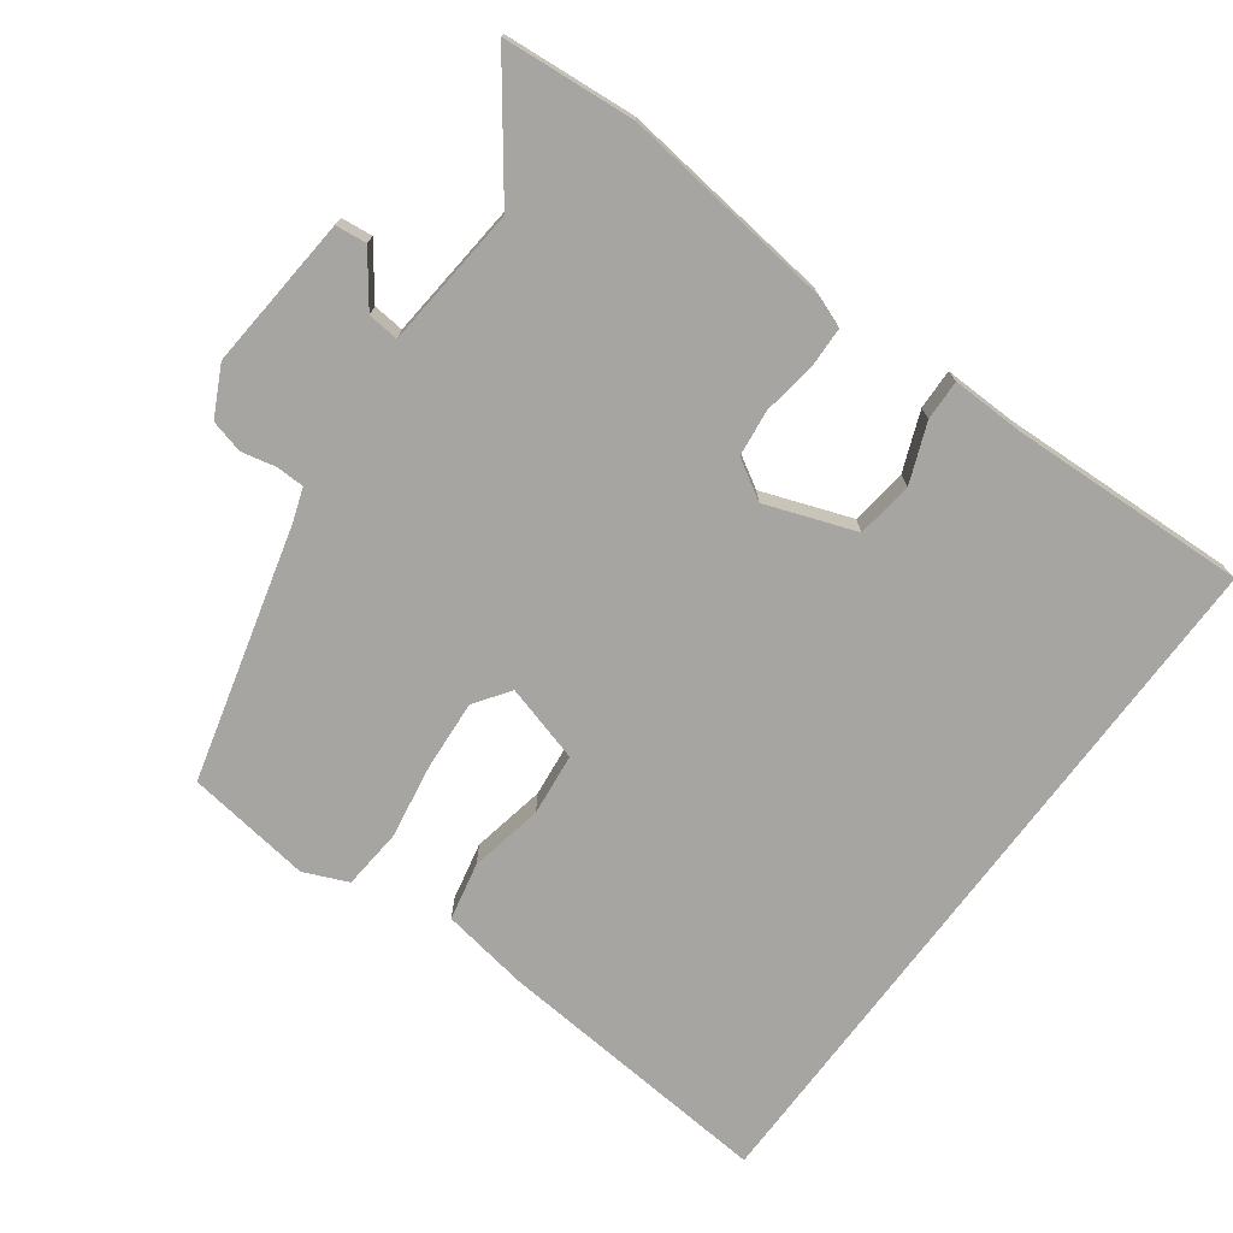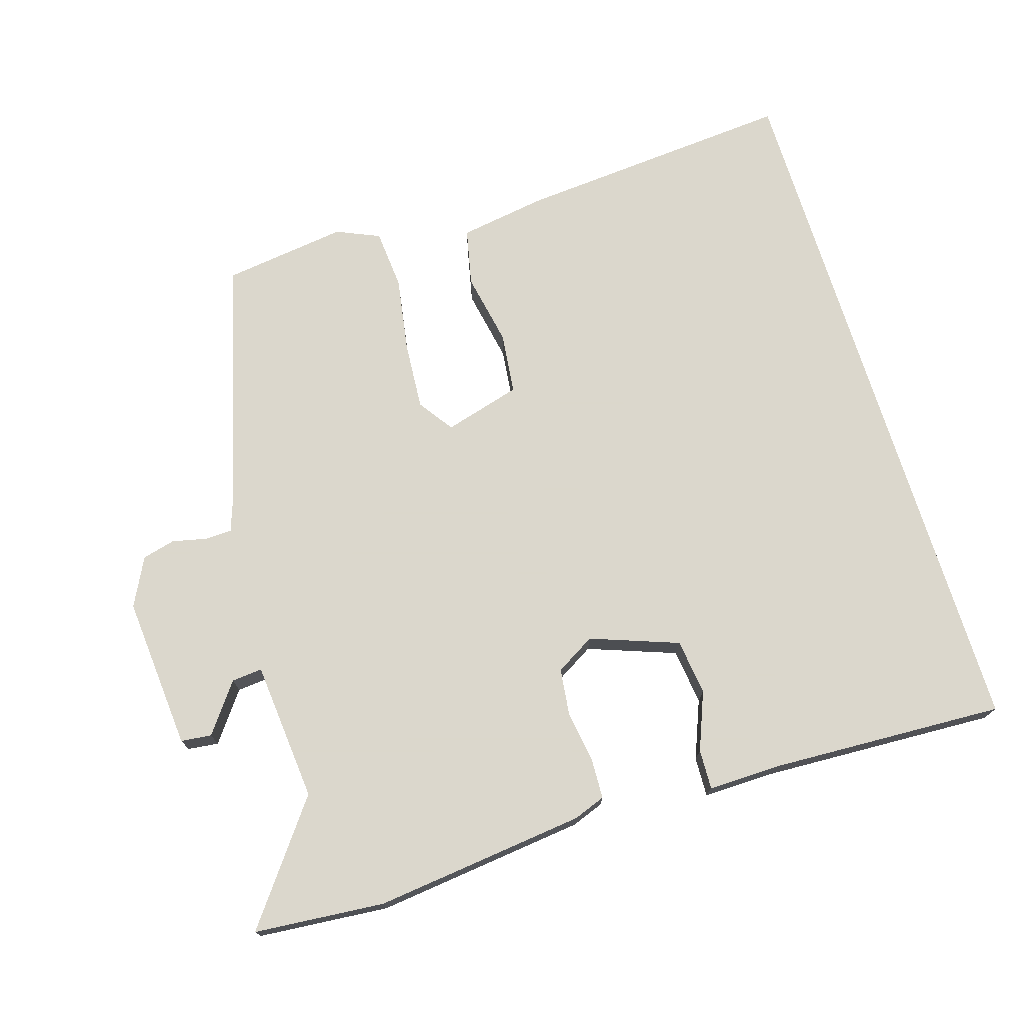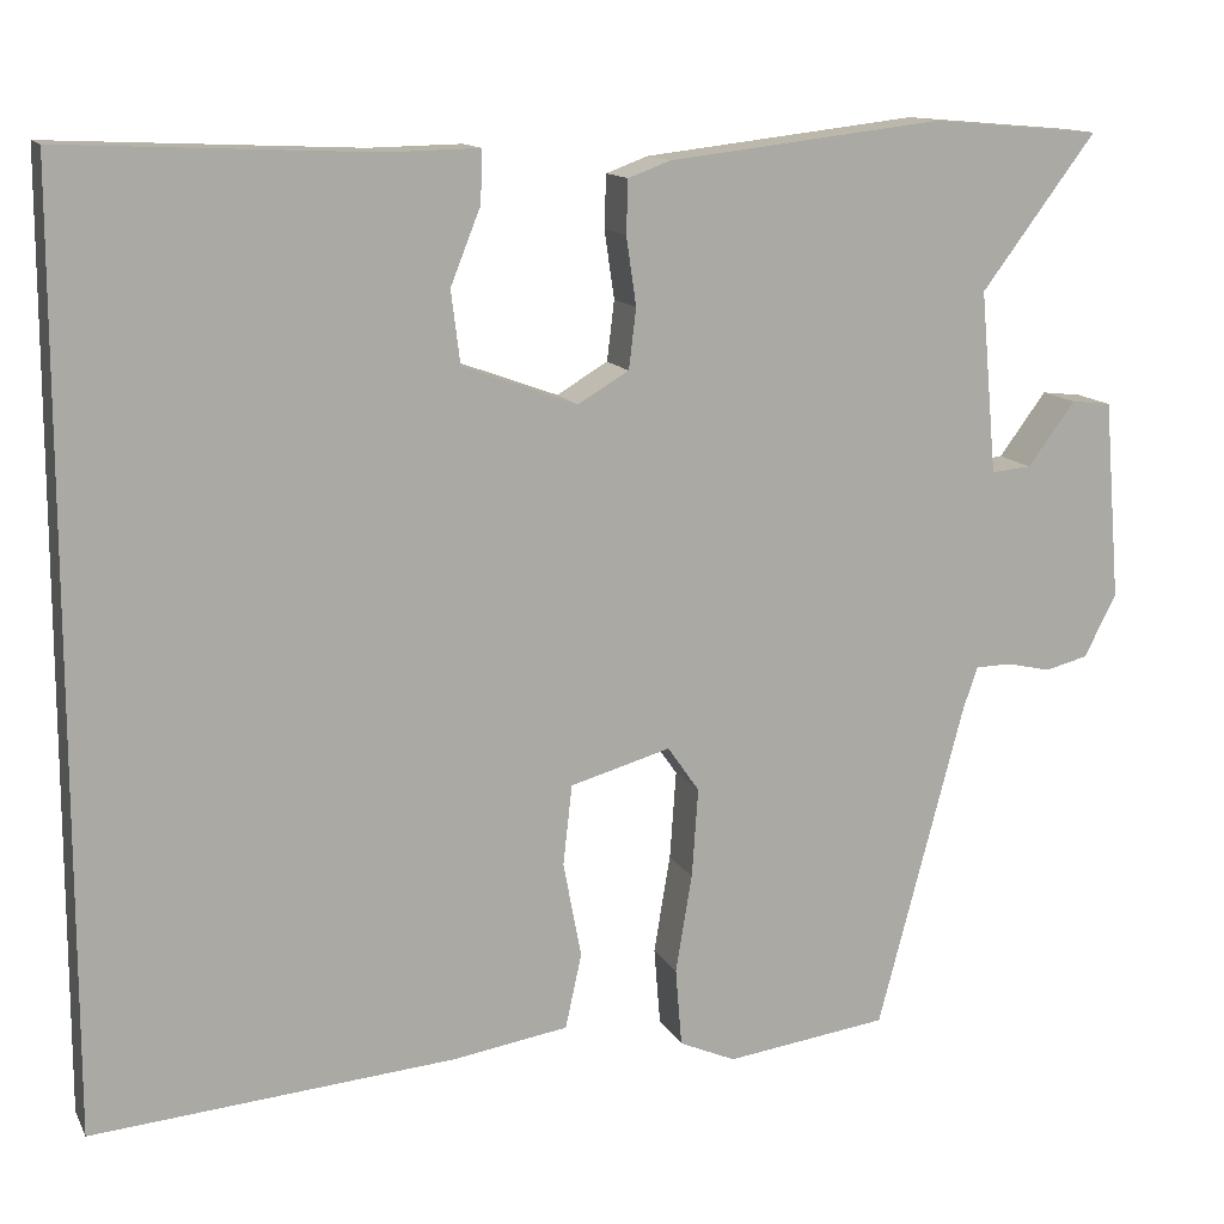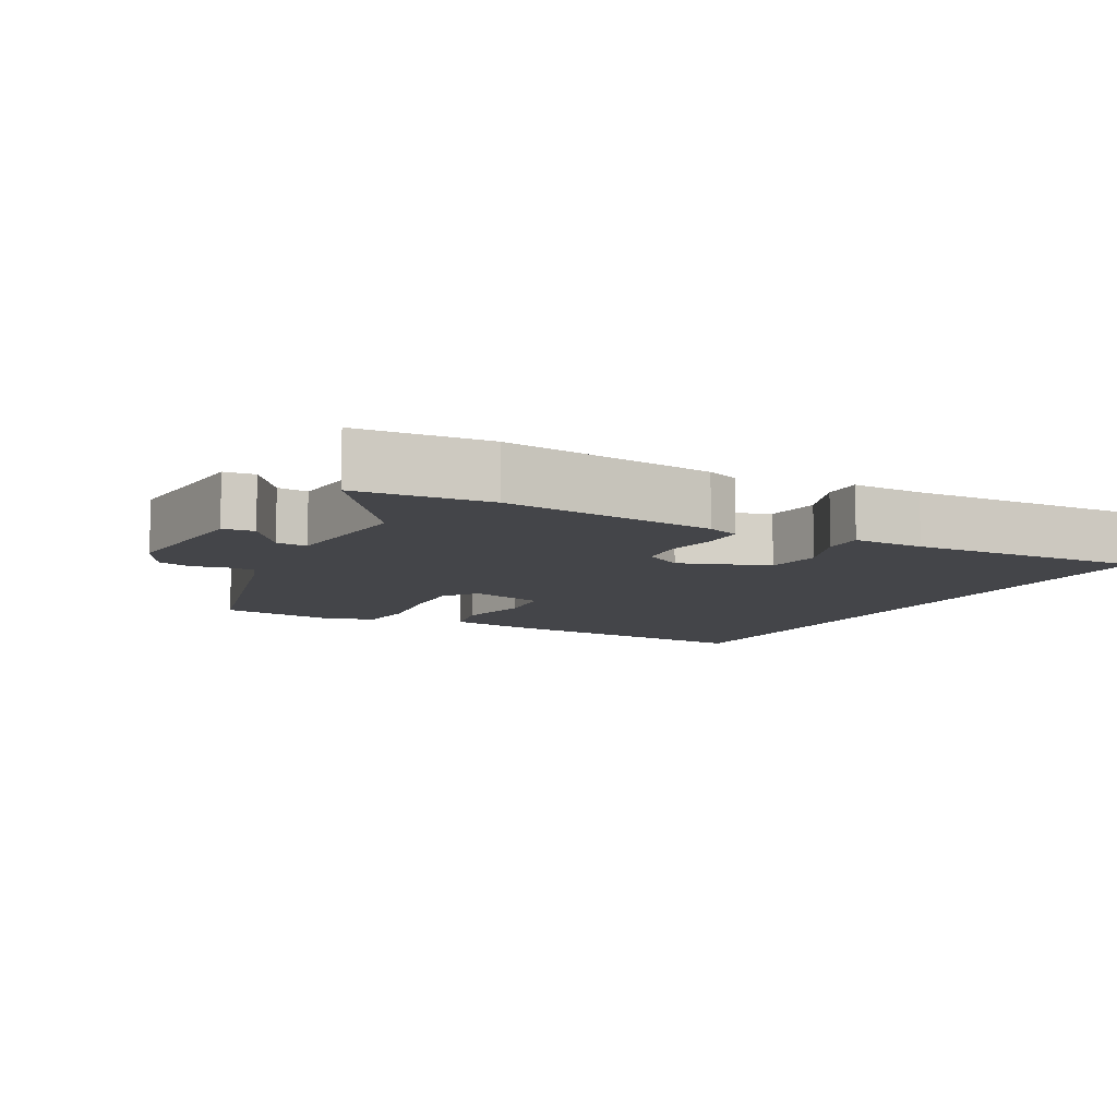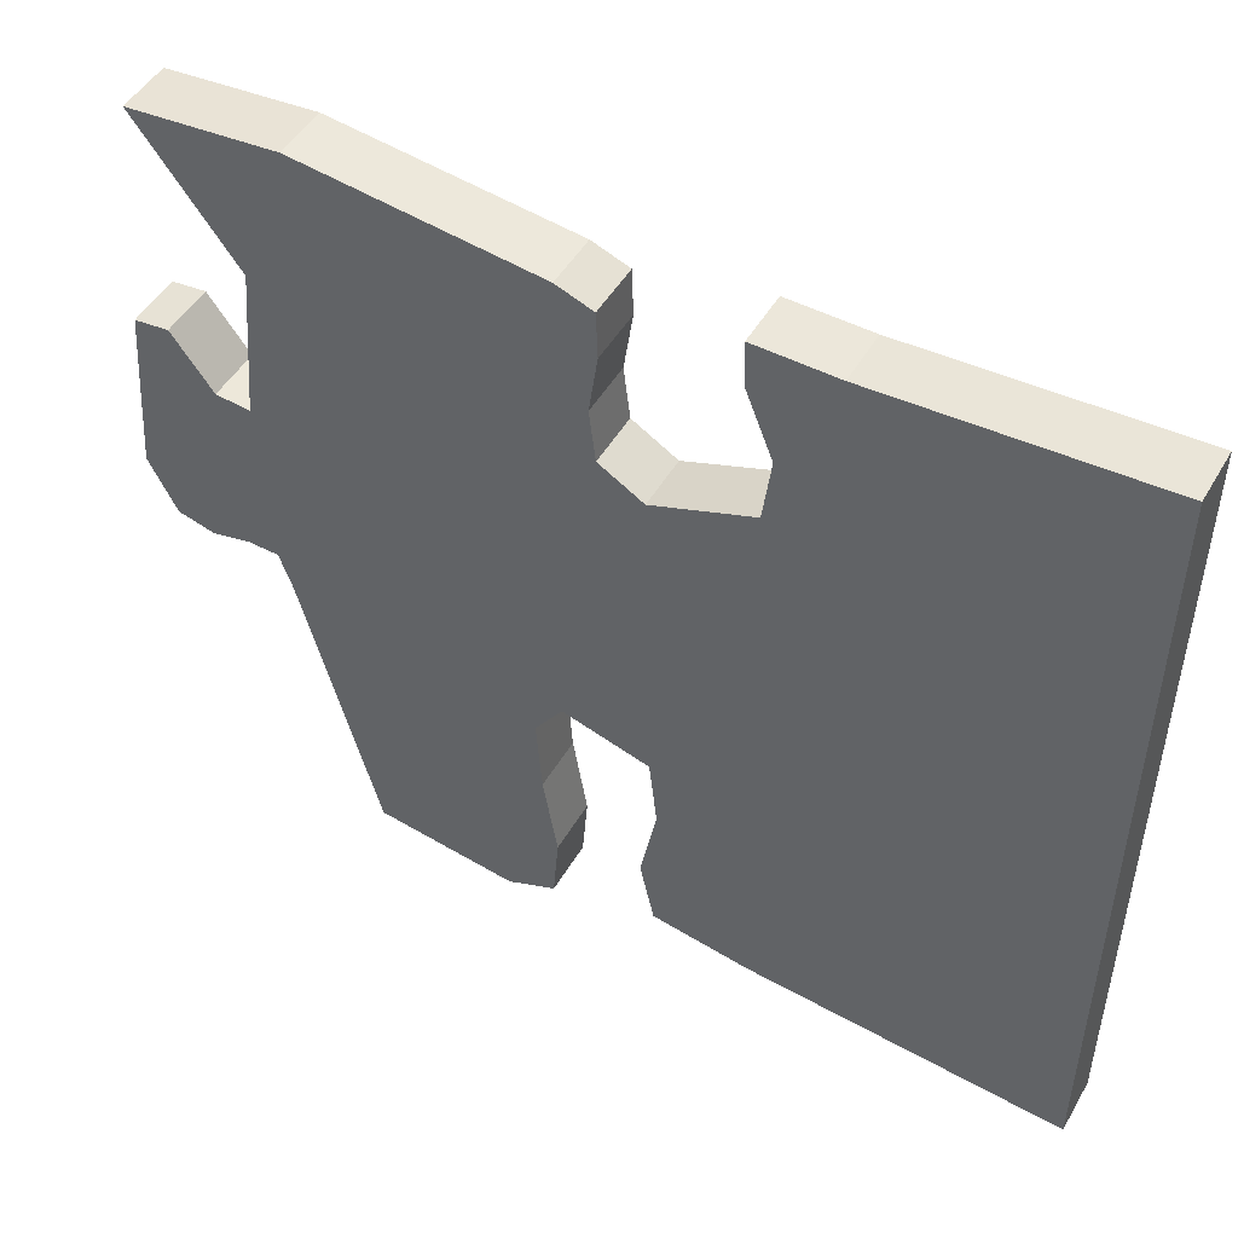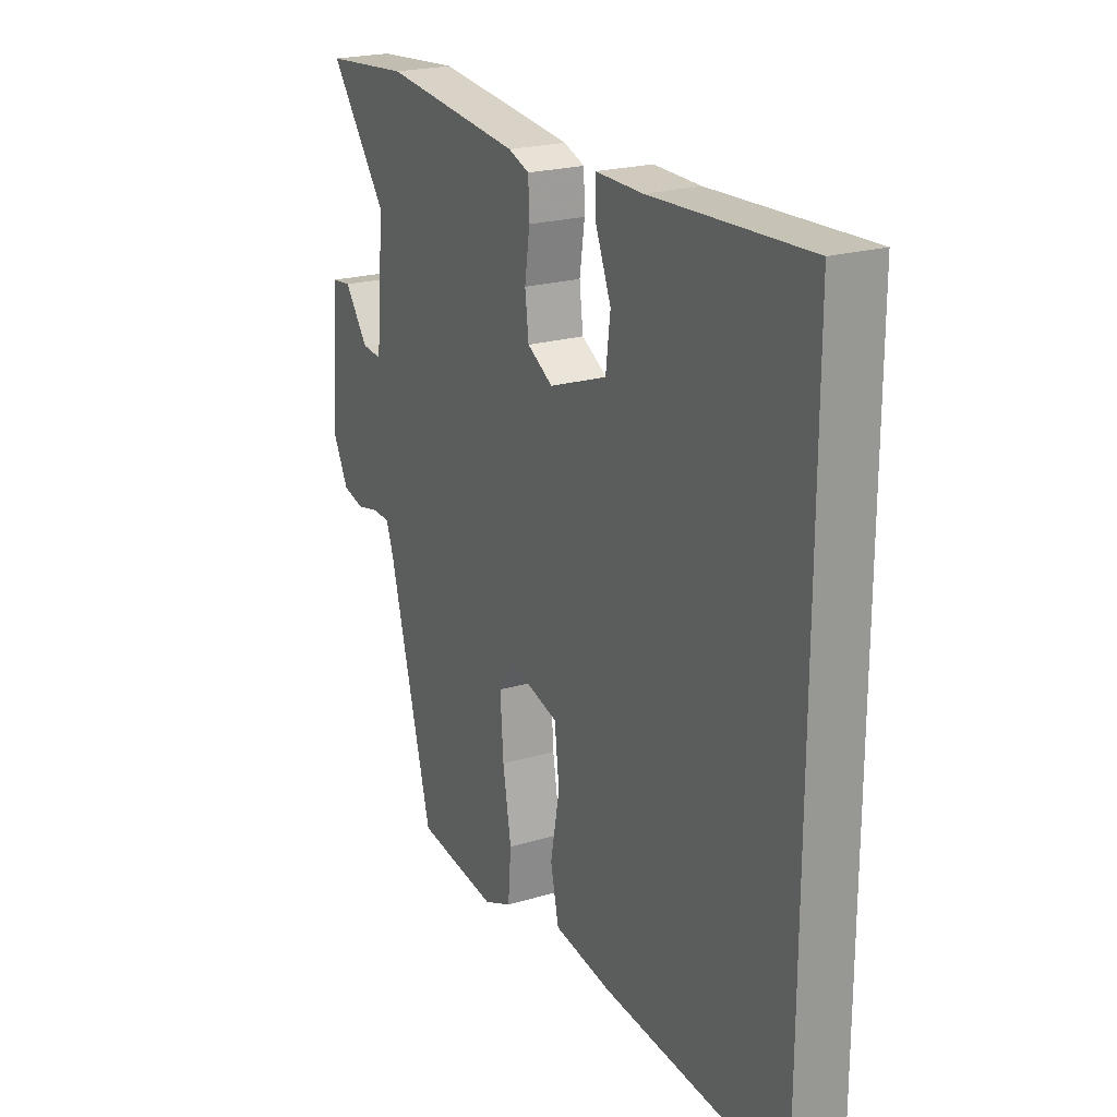
<metadata>
{"format":"obj","ext":"obj","renderer":"f3d","projection":"perspective","resolution":1024,"background":"white","views":[{"elev":-73.6,"azim":-36.5,"up":"+Y"},{"elev":73.4,"azim":-17.2,"up":"+Y"},{"elev":13.1,"azim":161.0,"up":"+Z"},{"elev":-9.0,"azim":-28.4,"up":"+Y"},{"elev":48.6,"azim":29.1,"up":"+Z"},{"elev":21.8,"azim":62.3,"up":"+Z"}]}
</metadata>
<code>
v -0.4 0.07 -0.505
v -0.495 0.07 -0.146
v -0.511 0.07 -0.1
v -0.55 0.07 -0.099
v -0.599 0.07 -0.11
v -0.646 0.07 -0.098
v -0.681 0.07 -0.029
v -0.663 0.07 0.19
v -0.619 0.07 0.195
v -0.567 0.07 0.125
v -0.523 0.07 0.121
v -0.505 0.07 0.321
v -0.631 0.07 0.489
v -0.444 0.07 0.505
v -0.142 0.07 0.47
v -0.096 0.07 0.453
v -0.094 0.07 0.395
v -0.105 0.07 0.32
v -0.097 0.07 0.254
v -0.041 0.07 0.221
v 0.085 0.07 0.267
v 0.095 0.07 0.347
v 0.062 0.07 0.43
v 0.06 0.07 0.487
v 0.162 0.07 0.485
v 0.5 0.07 0.5
v 0.5 0.07 -0.519
v 0.1 0.07 -0.486
v -0.025 0.07 -0.466
v -0.043 0.07 -0.384
v -0.023 0.07 -0.279
v -0.033 0.07 -0.191
v -0.143 0.07 -0.16
v -0.178 0.07 -0.21
v -0.171 0.07 -0.308
v -0.153 0.07 -0.416
v -0.16 0.07 -0.502
v -0.222 0.07 -0.529
v -0.4 0 -0.505
v -0.495 0 -0.146
v -0.511 0 -0.1
v -0.55 0 -0.099
v -0.599 0 -0.11
v -0.646 0 -0.098
v -0.681 0 -0.029
v -0.663 0 0.19
v -0.619 0 0.195
v -0.567 0 0.125
v -0.523 0 0.121
v -0.505 0 0.321
v -0.631 0 0.489
v -0.444 0 0.505
v -0.142 0 0.47
v -0.096 0 0.453
v -0.094 0 0.395
v -0.105 0 0.32
v -0.097 0 0.254
v -0.041 0 0.221
v 0.085 0 0.267
v 0.095 0 0.347
v 0.062 0 0.43
v 0.06 0 0.487
v 0.162 0 0.485
v 0.5 0 0.5
v 0.5 0 -0.519
v 0.1 0 -0.486
v -0.025 0 -0.466
v -0.043 0 -0.384
v -0.023 0 -0.279
v -0.033 0 -0.191
v -0.143 0 -0.16
v -0.178 0 -0.21
v -0.171 0 -0.308
v -0.153 0 -0.416
v -0.16 0 -0.502
v -0.222 0 -0.529
f 35 36 37 38
f 34 35 38 1
f 33 34 1 2
f 28 29 30 31
f 28 31 32
f 25 26 27 28
f 25 28 32
f 22 23 24 25
f 21 22 25
f 21 25 32
f 20 21 32 33
f 15 16 17 18
f 15 18 19
f 12 13 14 15
f 11 12 15 19
f 7 8 9 10
f 7 10 11
f 4 5 6 7
f 3 4 7 11
f 11 19 20 33
f 2 3 11 33
f 76 75 74 73
f 39 76 73 72
f 40 39 72 71
f 69 68 67 66
f 70 69 66
f 66 65 64 63
f 70 66 63
f 63 62 61 60
f 63 60 59
f 70 63 59
f 71 70 59 58
f 56 55 54 53
f 57 56 53
f 53 52 51 50
f 57 53 50 49
f 48 47 46 45
f 49 48 45
f 45 44 43 42
f 49 45 42 41
f 71 58 57 49
f 71 49 41 40
f 1 39 40 2
f 2 40 41 3
f 3 41 42 4
f 4 42 43 5
f 5 43 44 6
f 6 44 45 7
f 7 45 46 8
f 8 46 47 9
f 9 47 48 10
f 10 48 49 11
f 11 49 50 12
f 12 50 51 13
f 13 51 52 14
f 14 52 53 15
f 15 53 54 16
f 16 54 55 17
f 17 55 56 18
f 18 56 57 19
f 19 57 58 20
f 20 58 59 21
f 21 59 60 22
f 22 60 61 23
f 23 61 62 24
f 24 62 63 25
f 25 63 64 26
f 26 64 65 27
f 27 65 66 28
f 28 66 67 29
f 29 67 68 30
f 30 68 69 31
f 31 69 70 32
f 32 70 71 33
f 33 71 72 34
f 34 72 73 35
f 35 73 74 36
f 36 74 75 37
f 37 75 76 38
f 38 76 39 1

</code>
